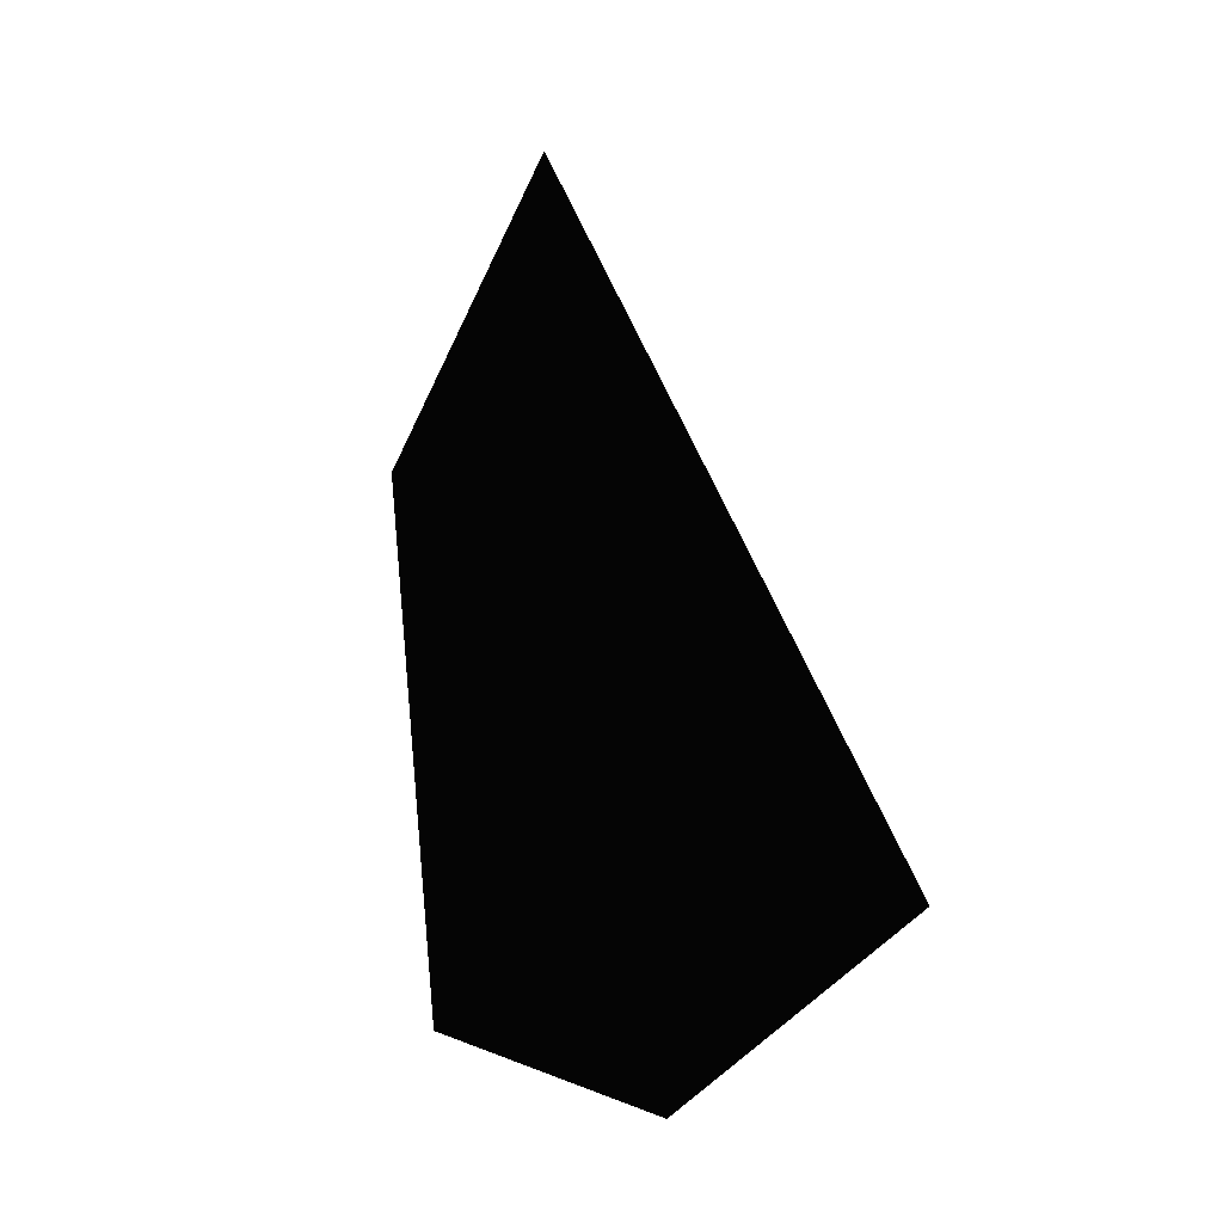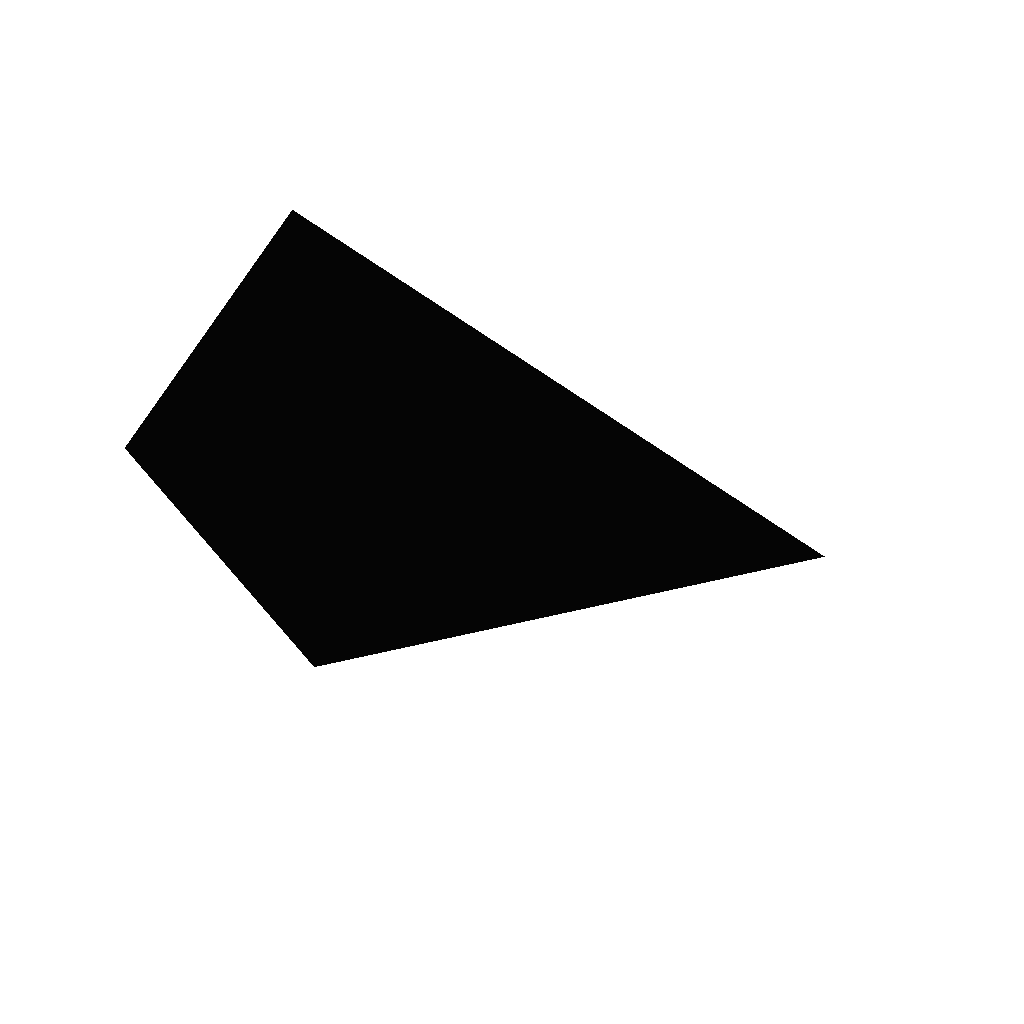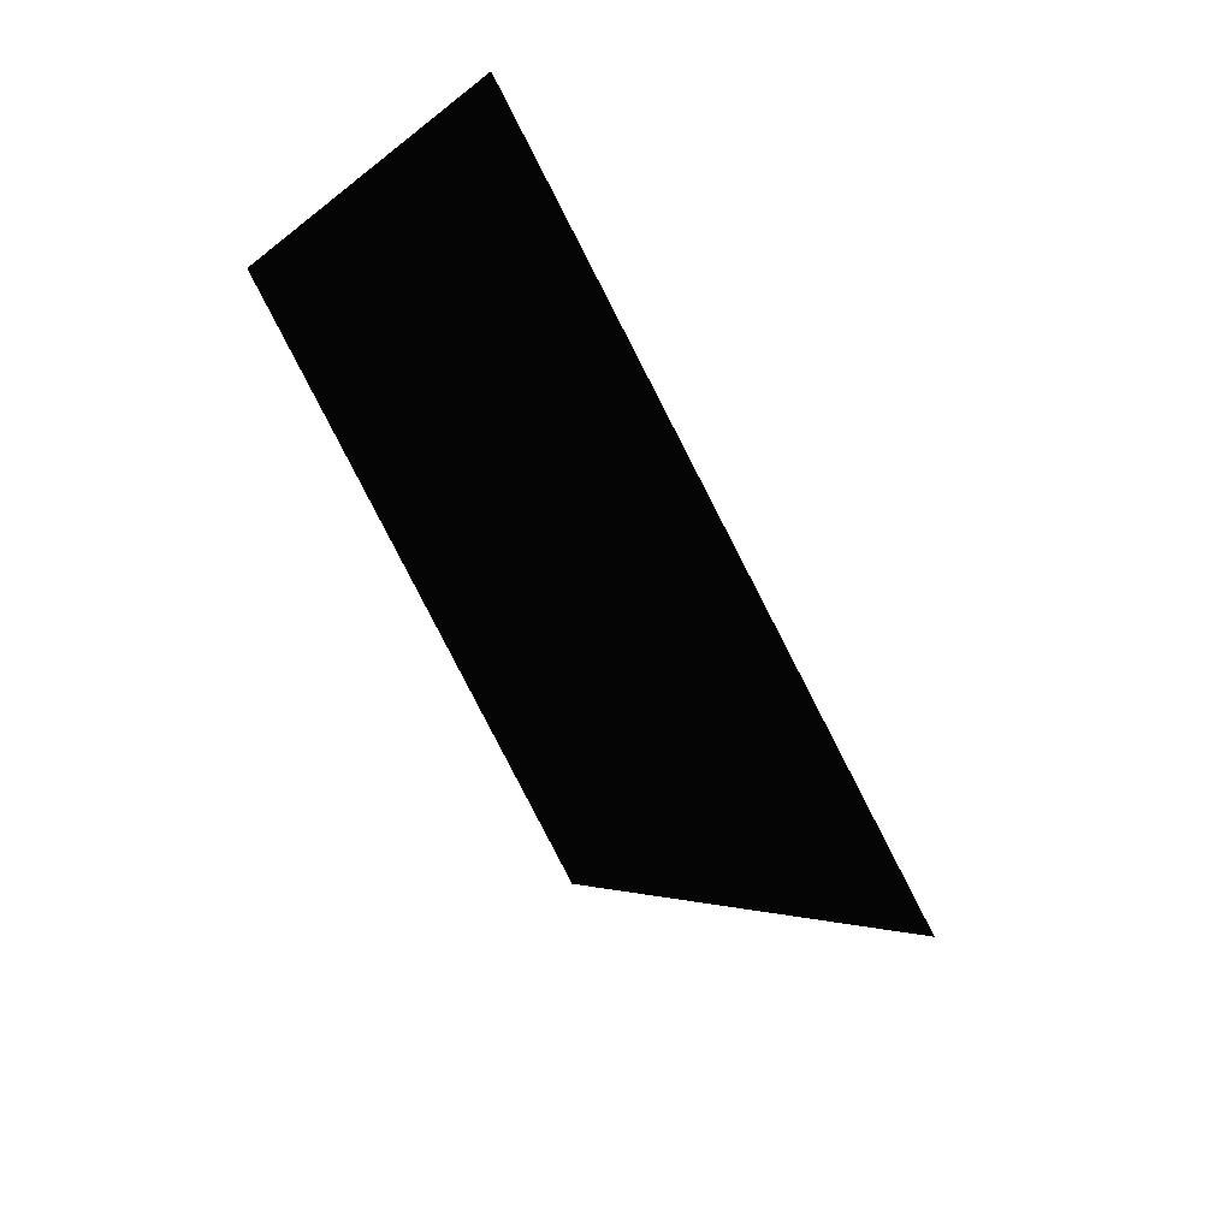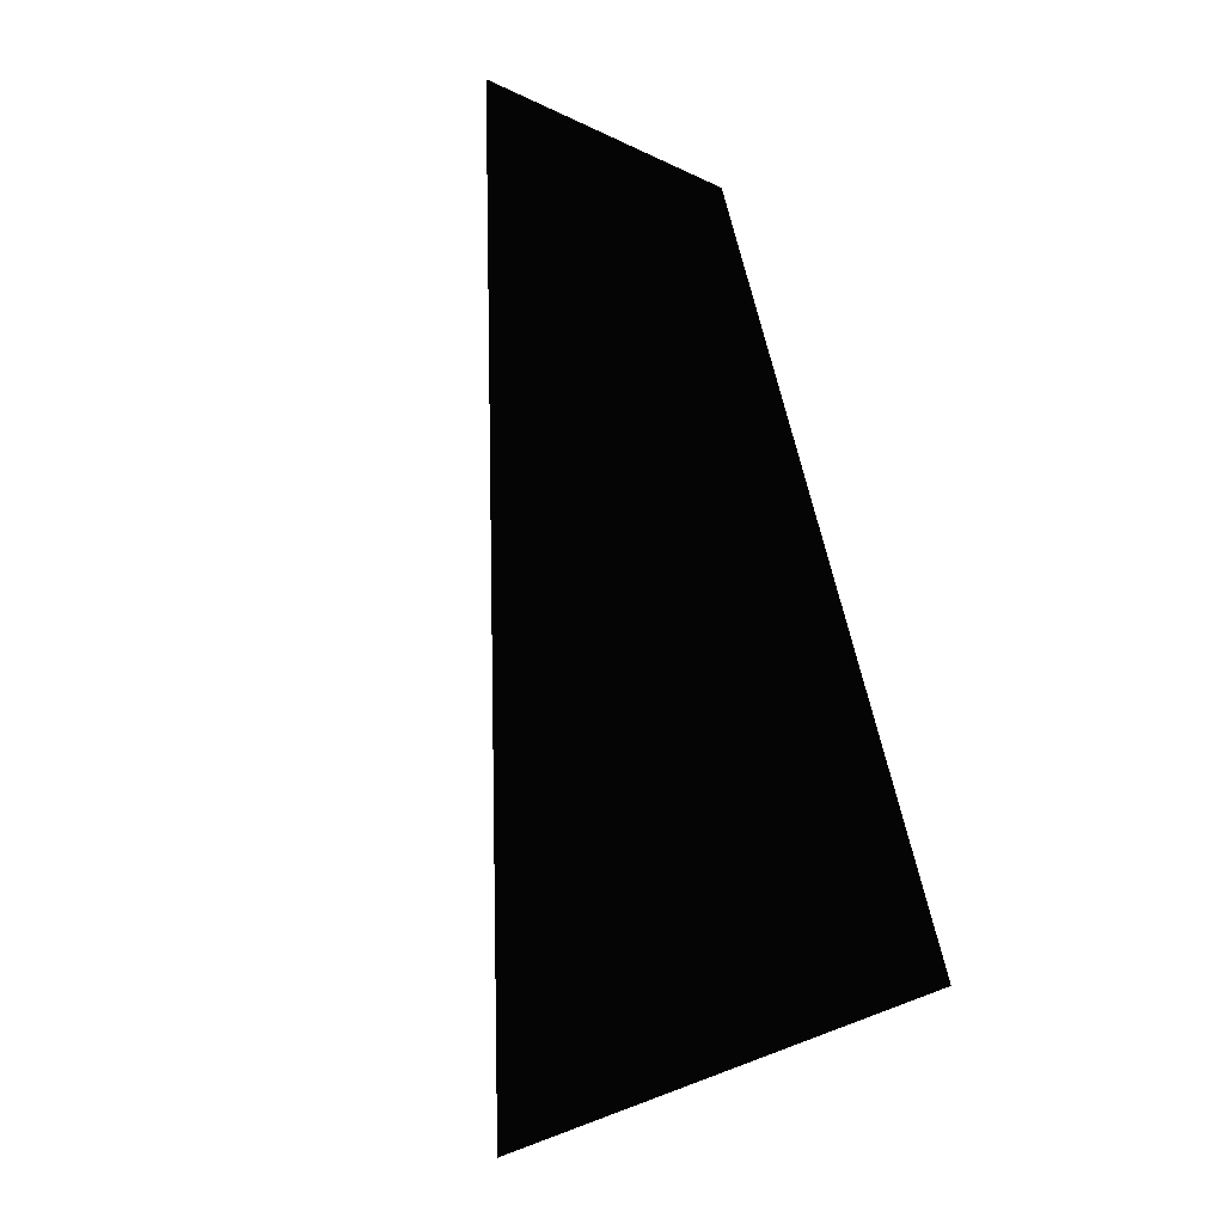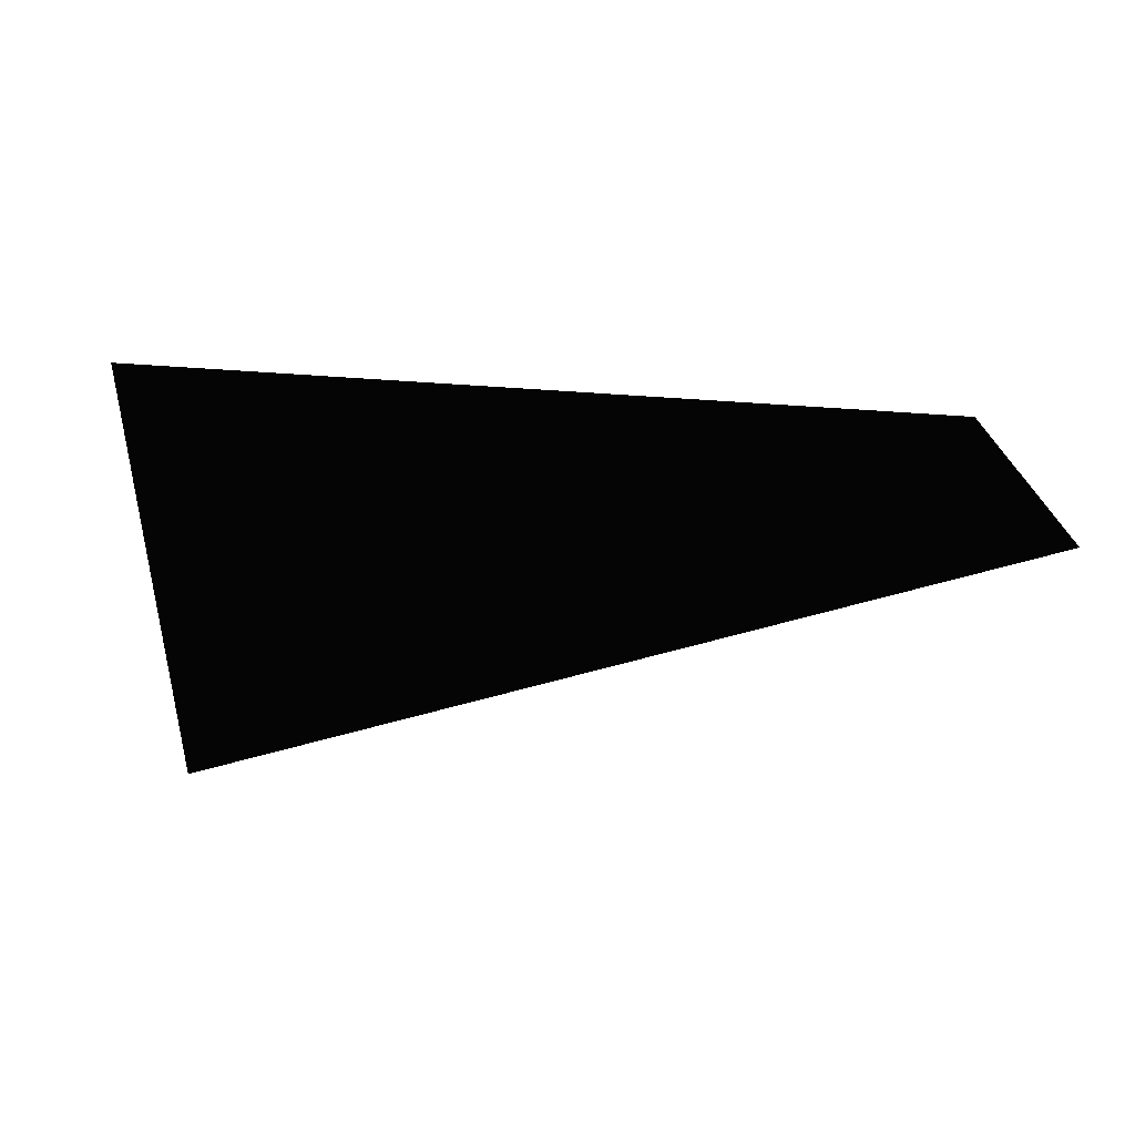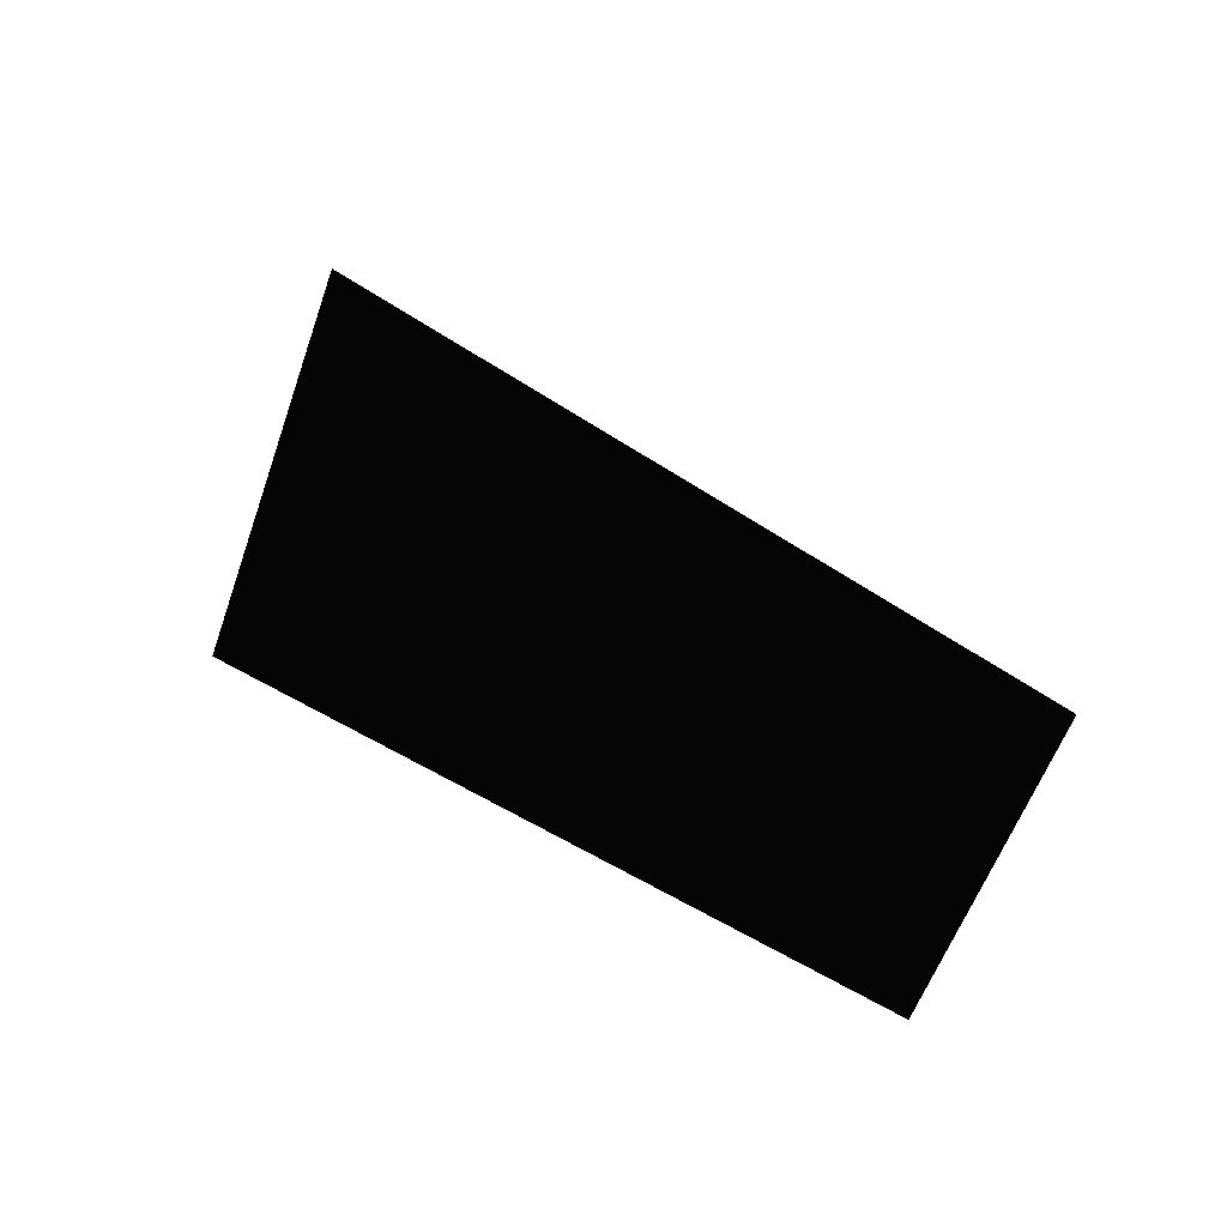
<metadata>
{"format":"stl","ext":"stl","renderer":"f3d","projection":"perspective","resolution":1024,"background":"white","views":[{"elev":41.7,"azim":-98.5,"up":"+Z"},{"elev":-10.4,"azim":-63.7,"up":"+Y"},{"elev":-56.5,"azim":-75.7,"up":"+Y"},{"elev":68.0,"azim":75.7,"up":"+Y"},{"elev":-4.9,"azim":-0.8,"up":"+Y"},{"elev":25.8,"azim":-128.7,"up":"+Z"}]}
</metadata>
<code>
# stl→obj: 5 verts, 4 faces
v 9.53e+12 3.545e+12 1.317e+14
v 3.353e+12 3.512e+13 1.331e+14
v 7.37e+13 1.933e+13 1.495e+14
v 7.267e+13 3.306e+13 1.204e+14
v 7.128e+12 2.036e+13 1.163e+14
f 1 2 3
f 2 3 4
f 2 5 4
f 4 5 1

</code>
